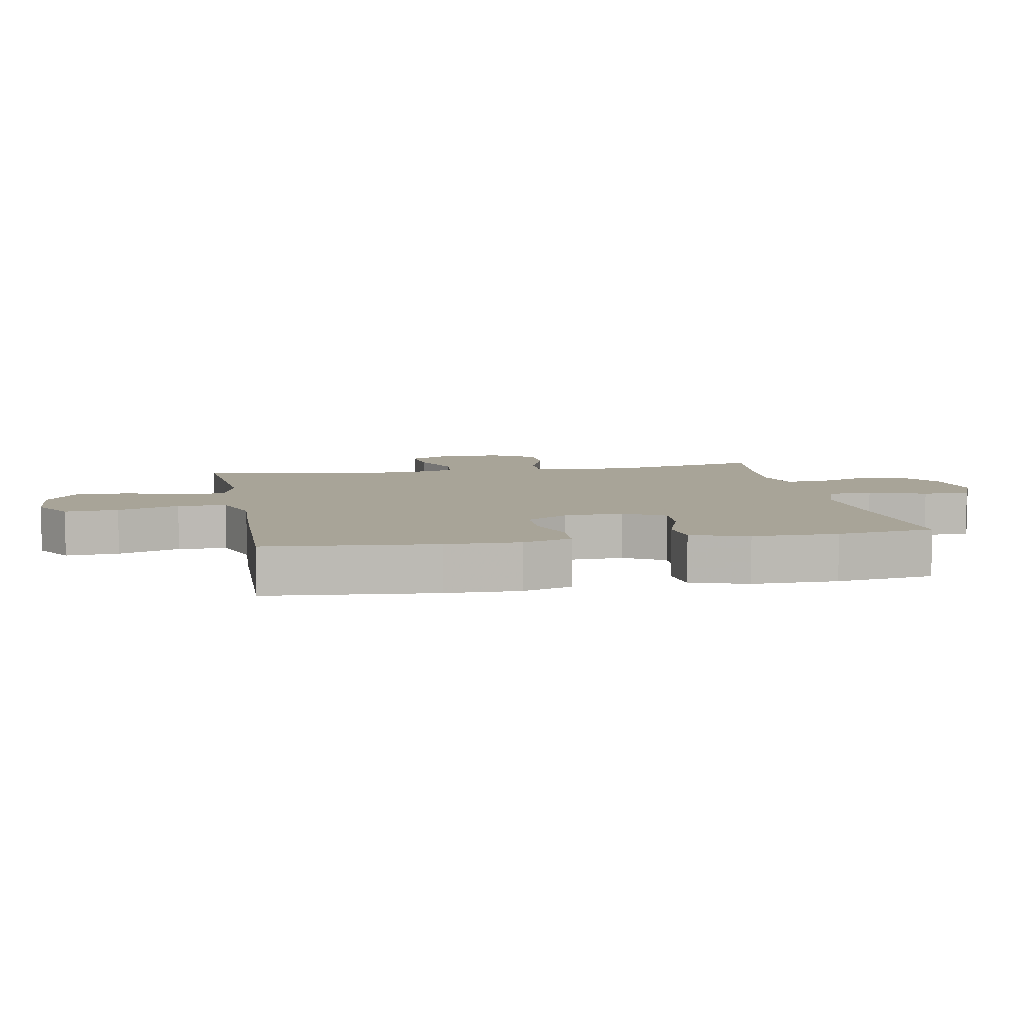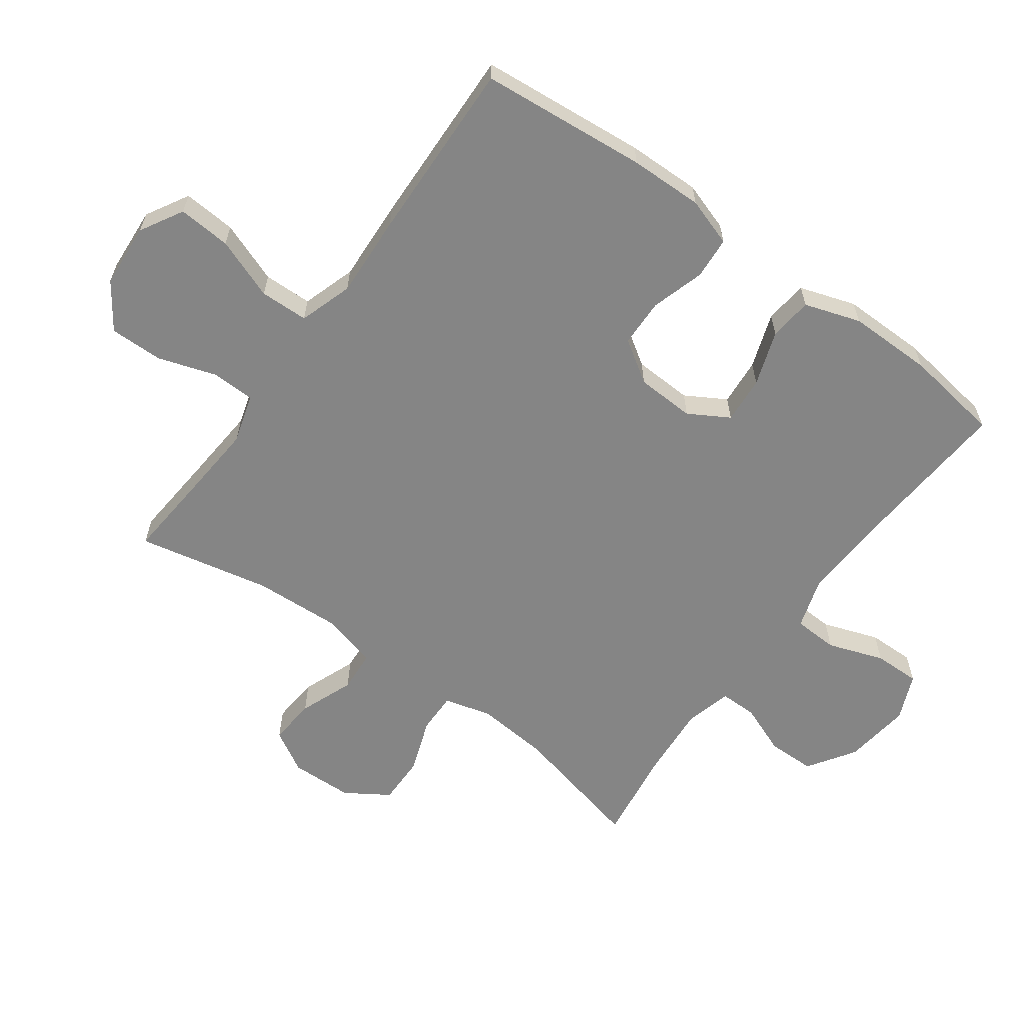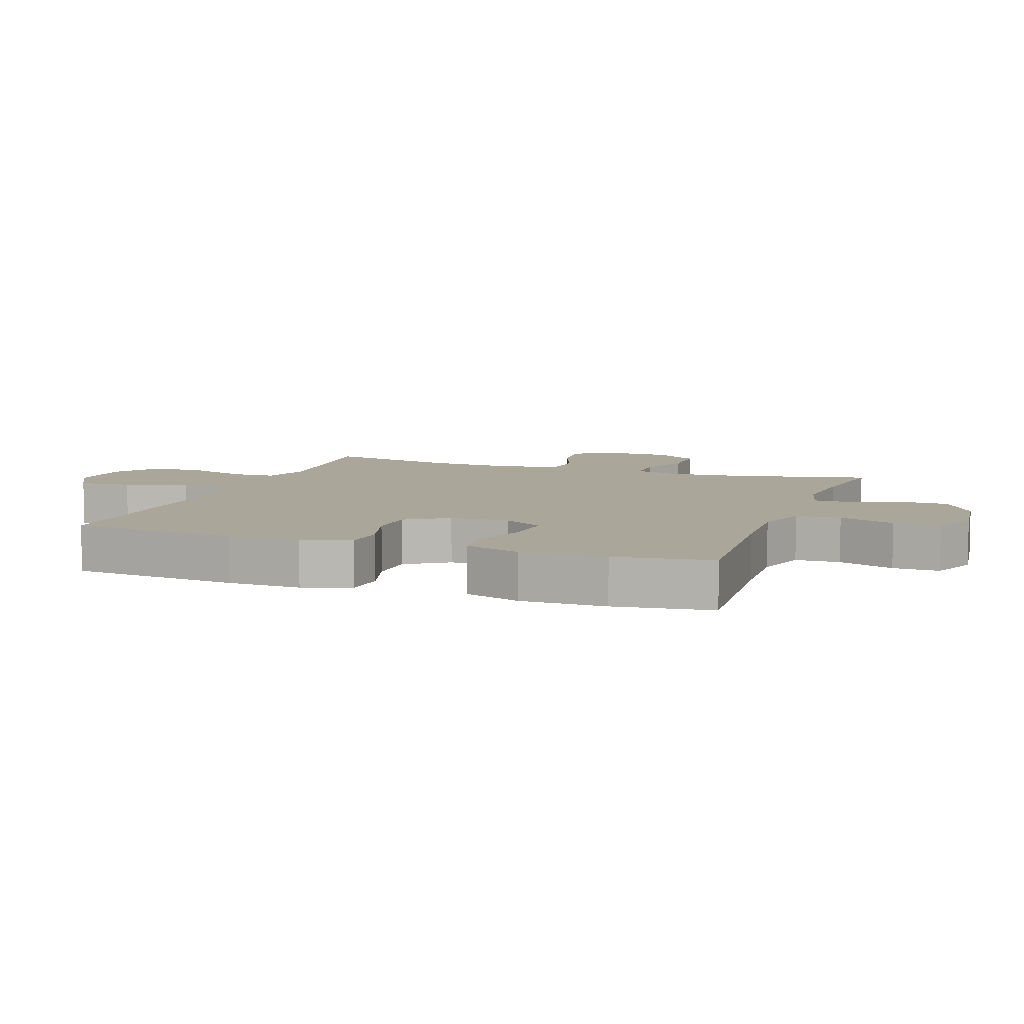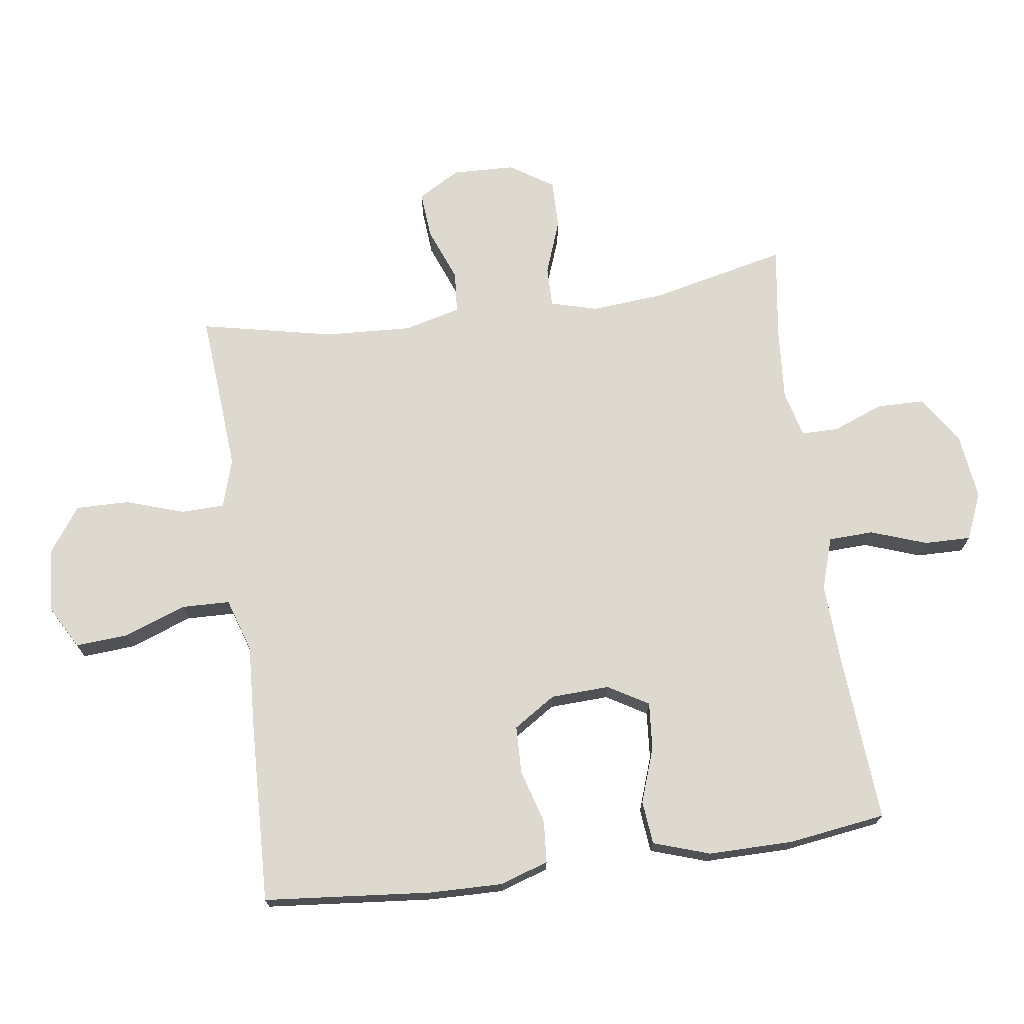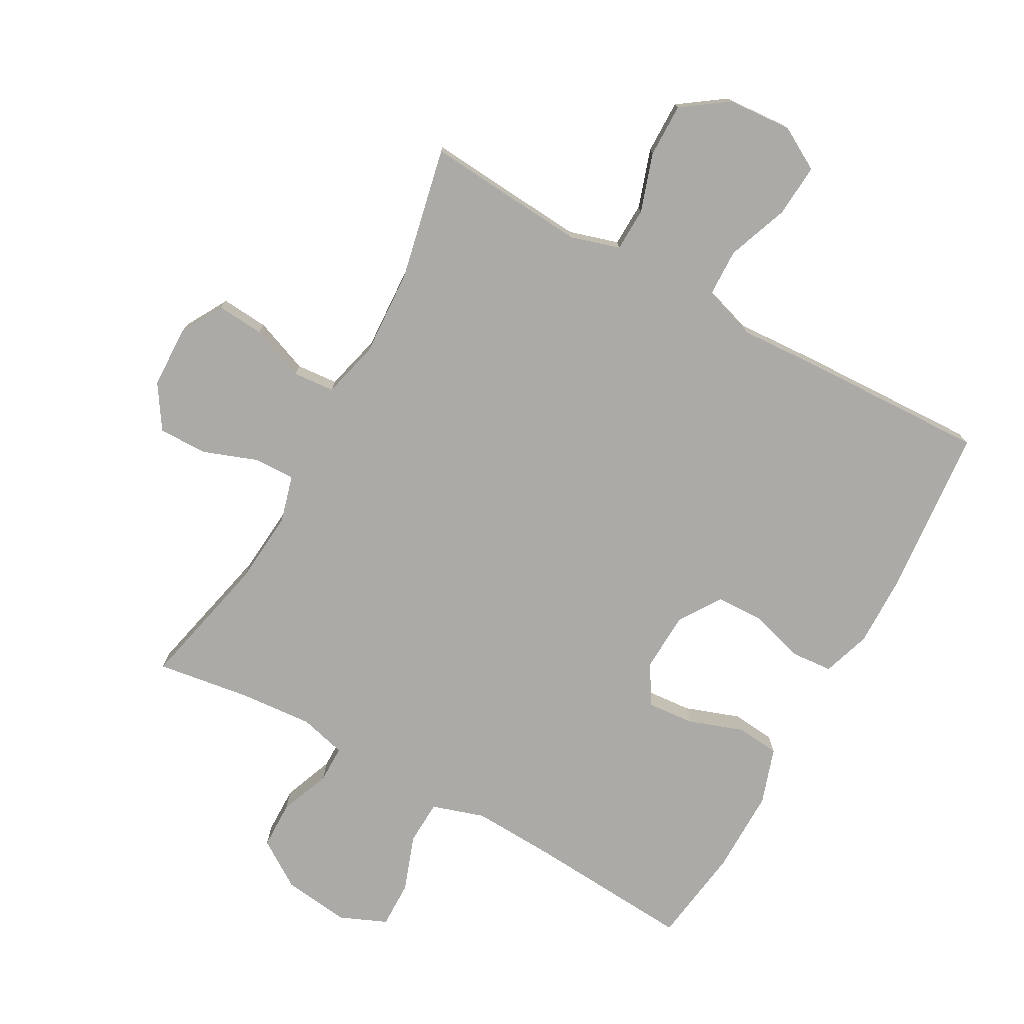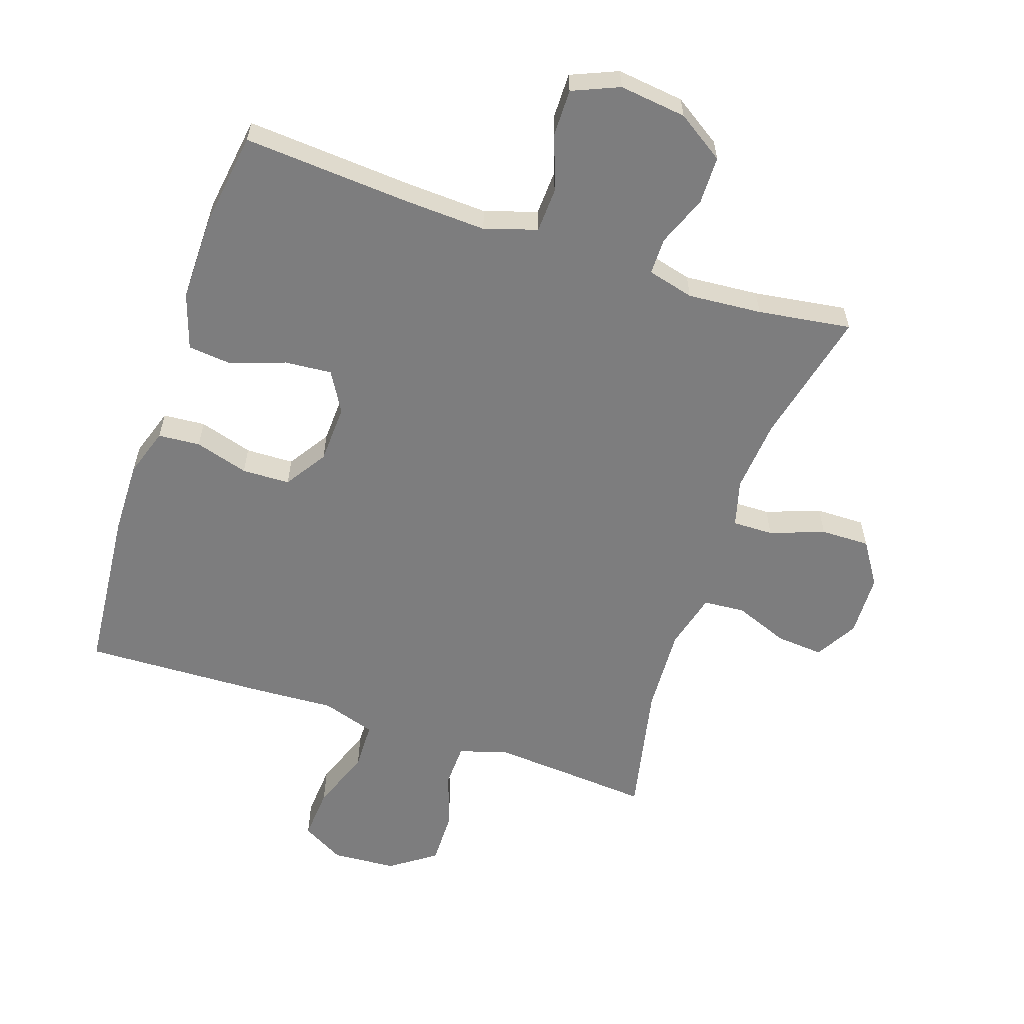
<metadata>
{"format":"obj","ext":"obj","renderer":"f3d","projection":"perspective","resolution":1024,"background":"white","views":[{"elev":7.0,"azim":79.3,"up":"+Y"},{"elev":-61.7,"azim":53.9,"up":"+Y"},{"elev":7.8,"azim":109.8,"up":"+Y"},{"elev":71.6,"azim":82.2,"up":"+Y"},{"elev":-76.0,"azim":-28.9,"up":"+Y"},{"elev":-59.2,"azim":161.4,"up":"+Y"}]}
</metadata>
<code>
v -0.5 0.07 0.5
v -0.366 0.07 0.489
v -0.247 0.07 0.48
v -0.17 0.07 0.503
v -0.168 0.07 0.571
v -0.198 0.07 0.662
v -0.199 0.07 0.746
v -0.128 0.07 0.796
v -0.027 0.07 0.803
v 0.04 0.07 0.765
v 0.034 0.07 0.682
v -0.002 0.07 0.586
v 0 0.07 0.51
v 0.084 0.07 0.483
v 0.214 0.07 0.49
v 0.5 0.07 0.5
v 0.524 0.07 0.238
v 0.526 0.07 0.123
v 0.501 0.07 0.047
v 0.435 0.07 0.042
v 0.351 0.07 0.067
v 0.276 0.07 0.065
v 0.233 0.07 -0.001
v 0.229 0.07 -0.093
v 0.266 0.07 -0.156
v 0.34 0.07 -0.15
v 0.426 0.07 -0.12
v 0.494 0.07 -0.127
v 0.523 0.07 -0.215
v 0.522 0.07 -0.348
v 0.5 0.07 -0.5
v 0.237 0.07 -0.481
v 0.11 0.07 -0.475
v 0.028 0.07 -0.501
v 0.025 0.07 -0.571
v 0.056 0.07 -0.659
v 0.057 0.07 -0.732
v -0.016 0.07 -0.763
v -0.121 0.07 -0.75
v -0.195 0.07 -0.701
v -0.196 0.07 -0.626
v -0.165 0.07 -0.547
v -0.165 0.07 -0.489
v -0.238 0.07 -0.47
v -0.354 0.07 -0.479
v -0.5 0.07 -0.5
v -0.451 0.07 -0.288
v -0.441 0.07 -0.173
v -0.461 0.07 -0.099
v -0.525 0.07 -0.1
v -0.61 0.07 -0.131
v -0.687 0.07 -0.132
v -0.731 0.07 -0.064
v -0.734 0.07 0.034
v -0.696 0.07 0.1
v -0.622 0.07 0.094
v -0.537 0.07 0.061
v -0.472 0.07 0.066
v -0.449 0.07 0.155
v -0.456 0.07 0.291
v -0.5 0 0.5
v -0.366 0 0.489
v -0.247 0 0.48
v -0.17 0 0.503
v -0.168 0 0.571
v -0.198 0 0.662
v -0.199 0 0.746
v -0.128 0 0.796
v -0.027 0 0.803
v 0.04 0 0.765
v 0.034 0 0.682
v -0.002 0 0.586
v 0 0 0.51
v 0.084 0 0.483
v 0.214 0 0.49
v 0.5 0 0.5
v 0.524 0 0.238
v 0.526 0 0.123
v 0.501 0 0.047
v 0.435 0 0.042
v 0.351 0 0.067
v 0.276 0 0.065
v 0.233 0 -0.001
v 0.229 0 -0.093
v 0.266 0 -0.156
v 0.34 0 -0.15
v 0.426 0 -0.12
v 0.494 0 -0.127
v 0.523 0 -0.215
v 0.522 0 -0.348
v 0.5 0 -0.5
v 0.237 0 -0.481
v 0.11 0 -0.475
v 0.028 0 -0.501
v 0.025 0 -0.571
v 0.056 0 -0.659
v 0.057 0 -0.732
v -0.016 0 -0.763
v -0.121 0 -0.75
v -0.195 0 -0.701
v -0.196 0 -0.626
v -0.165 0 -0.547
v -0.165 0 -0.489
v -0.238 0 -0.47
v -0.354 0 -0.479
v -0.5 0 -0.5
v -0.451 0 -0.288
v -0.441 0 -0.173
v -0.461 0 -0.099
v -0.525 0 -0.1
v -0.61 0 -0.131
v -0.687 0 -0.132
v -0.731 0 -0.064
v -0.734 0 0.034
v -0.696 0 0.1
v -0.622 0 0.094
v -0.537 0 0.061
v -0.472 0 0.066
v -0.449 0 0.155
v -0.456 0 0.291
f 54 55 56 57
f 54 57 58
f 53 54 58
f 50 51 52 53
f 49 50 53 58
f 48 49 58 59
f 45 46 47
f 44 45 47 48
f 43 44 48 59
f 39 40 41 42
f 39 42 43
f 38 39 43
f 35 36 37 38
f 34 35 38 43
f 33 34 43 59
f 29 30 31 32
f 26 27 28 29
f 25 26 29 32
f 24 25 32 33
f 18 19 20 21
f 18 21 22
f 17 18 22
f 14 15 16 17
f 13 14 17 22
f 9 10 11 12
f 9 12 13
f 8 9 13
f 5 6 7 8
f 4 5 8 13
f 3 4 13 22
f 60 1 2
f 23 24 33 59
f 22 23 59 60
f 2 3 22 60
f 117 116 115 114
f 118 117 114
f 118 114 113
f 113 112 111 110
f 118 113 110 109
f 119 118 109 108
f 107 106 105
f 108 107 105 104
f 119 108 104 103
f 102 101 100 99
f 103 102 99
f 103 99 98
f 98 97 96 95
f 103 98 95 94
f 119 103 94 93
f 92 91 90 89
f 89 88 87 86
f 92 89 86 85
f 93 92 85 84
f 81 80 79 78
f 82 81 78
f 82 78 77
f 77 76 75 74
f 82 77 74 73
f 72 71 70 69
f 73 72 69
f 73 69 68
f 68 67 66 65
f 73 68 65 64
f 82 73 64 63
f 62 61 120
f 119 93 84 83
f 120 119 83 82
f 120 82 63 62
f 1 61 62 2
f 2 62 63 3
f 3 63 64 4
f 4 64 65 5
f 5 65 66 6
f 6 66 67 7
f 7 67 68 8
f 8 68 69 9
f 9 69 70 10
f 10 70 71 11
f 11 71 72 12
f 12 72 73 13
f 13 73 74 14
f 14 74 75 15
f 15 75 76 16
f 16 76 77 17
f 17 77 78 18
f 18 78 79 19
f 19 79 80 20
f 20 80 81 21
f 21 81 82 22
f 22 82 83 23
f 23 83 84 24
f 24 84 85 25
f 25 85 86 26
f 26 86 87 27
f 27 87 88 28
f 28 88 89 29
f 29 89 90 30
f 30 90 91 31
f 31 91 92 32
f 32 92 93 33
f 33 93 94 34
f 34 94 95 35
f 35 95 96 36
f 36 96 97 37
f 37 97 98 38
f 38 98 99 39
f 39 99 100 40
f 40 100 101 41
f 41 101 102 42
f 42 102 103 43
f 43 103 104 44
f 44 104 105 45
f 45 105 106 46
f 46 106 107 47
f 47 107 108 48
f 48 108 109 49
f 49 109 110 50
f 50 110 111 51
f 51 111 112 52
f 52 112 113 53
f 53 113 114 54
f 54 114 115 55
f 55 115 116 56
f 56 116 117 57
f 57 117 118 58
f 58 118 119 59
f 59 119 120 60
f 60 120 61 1

</code>
